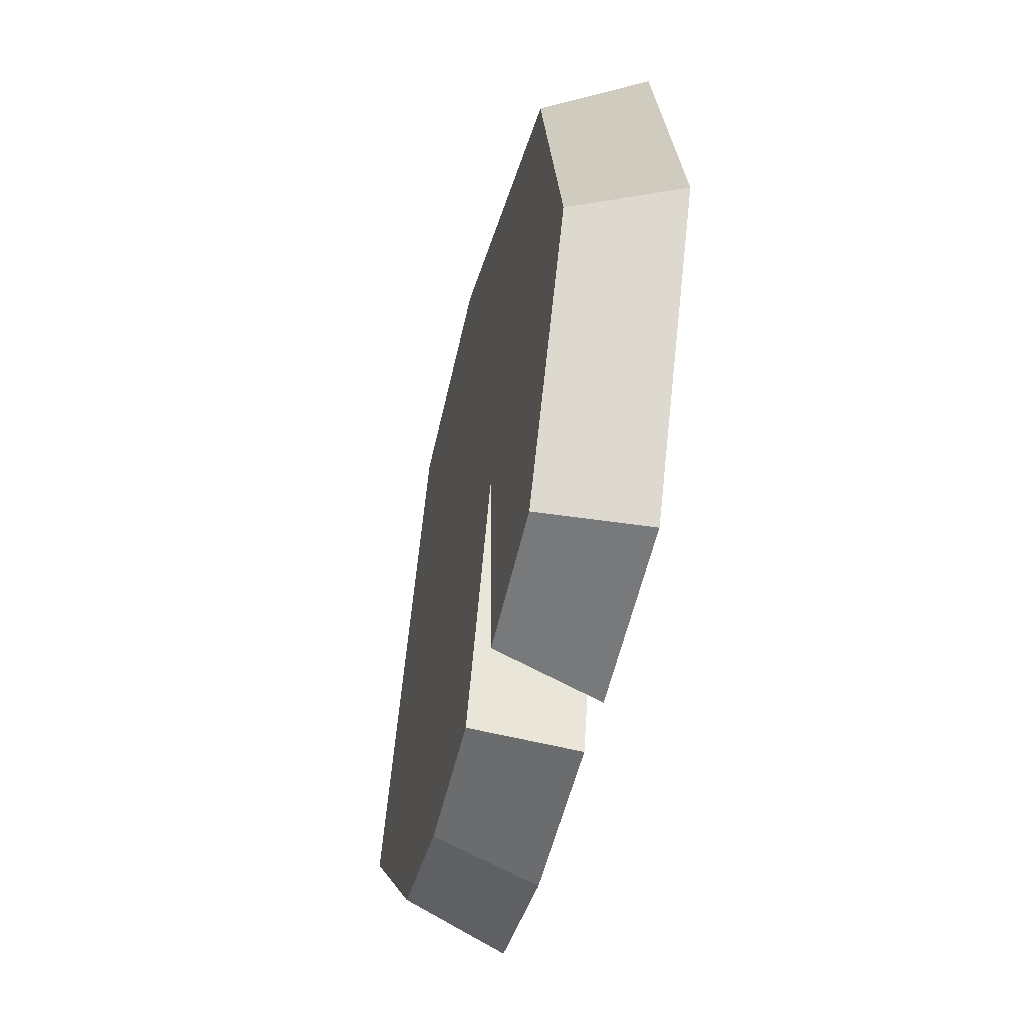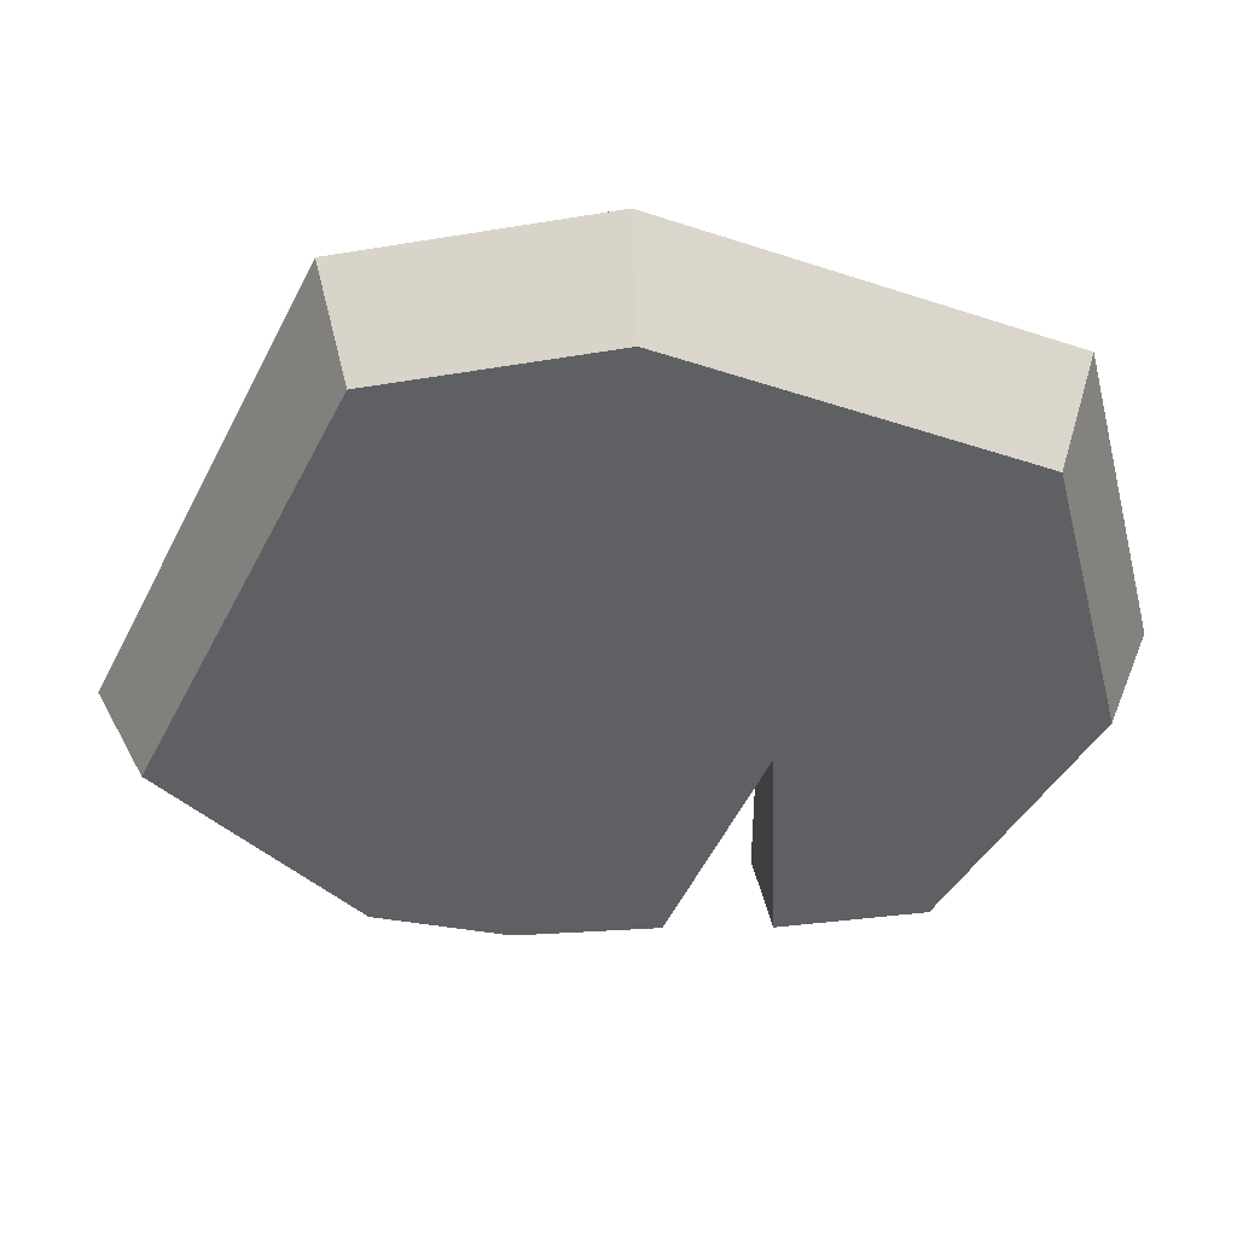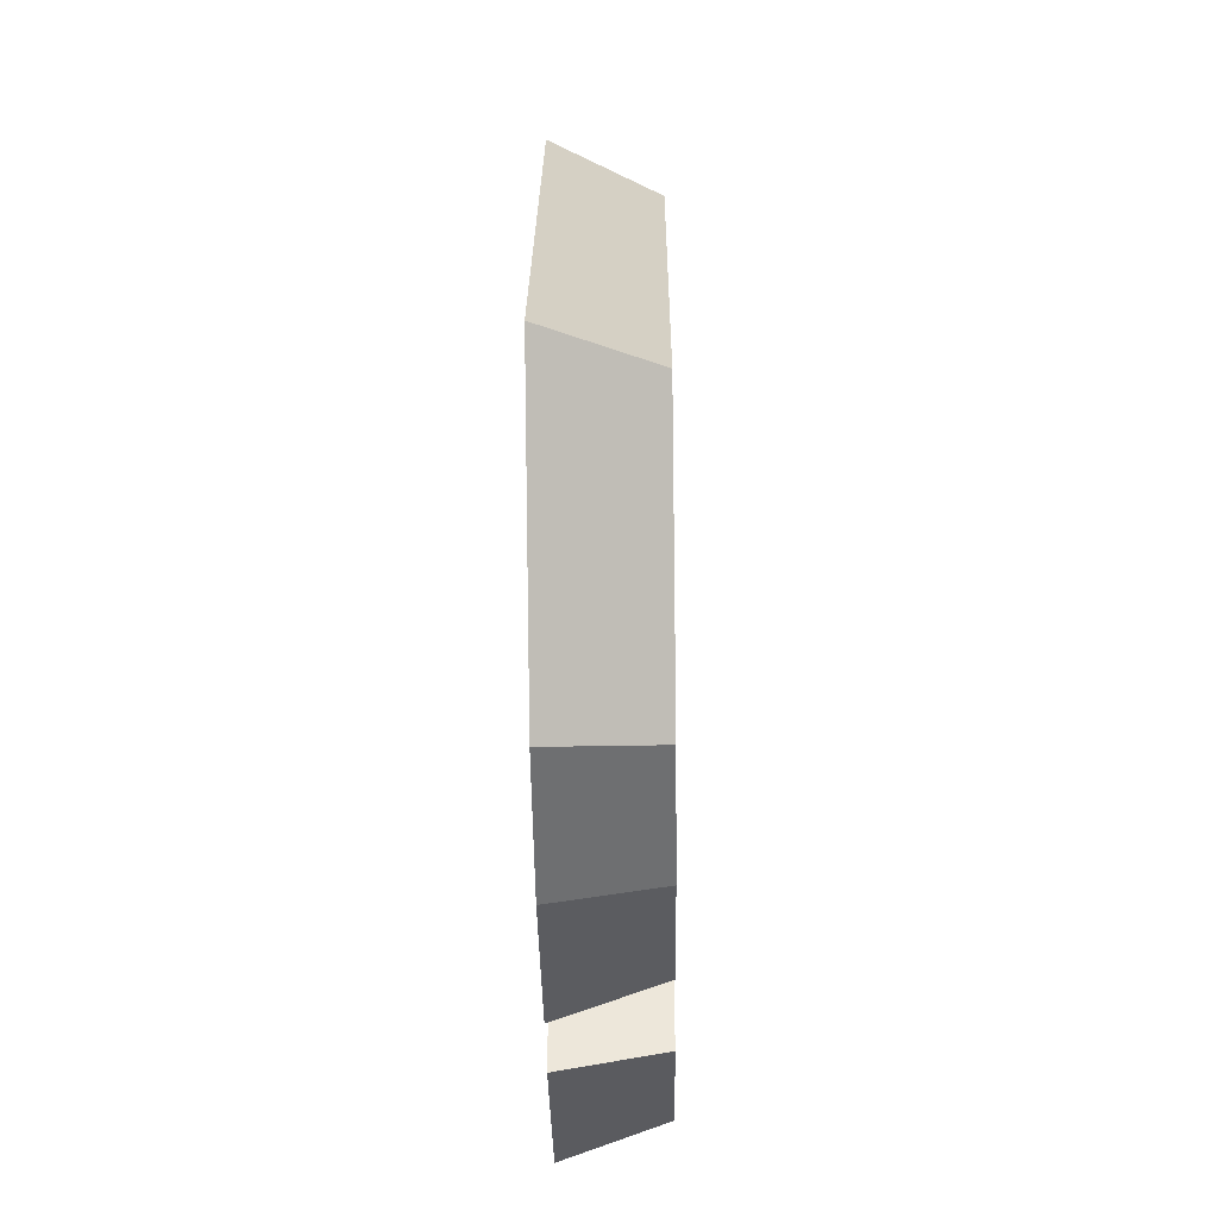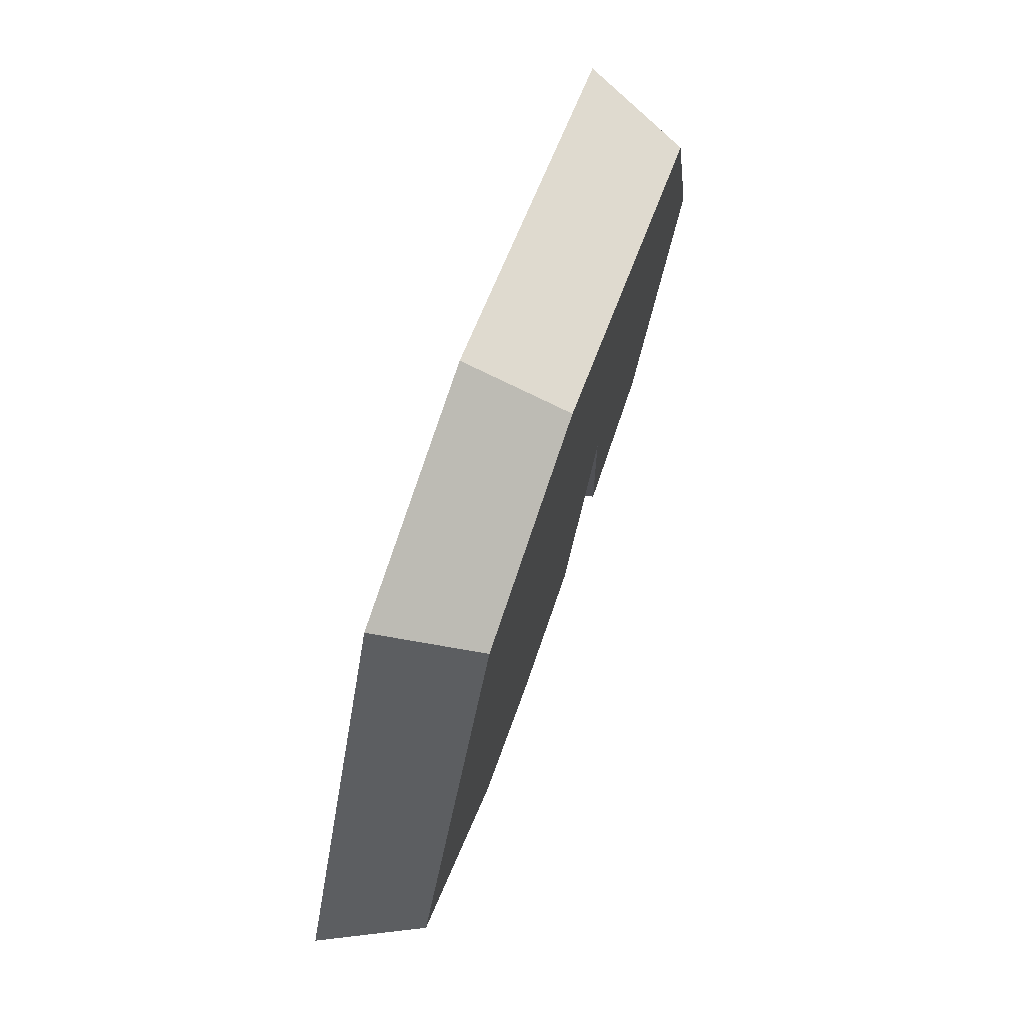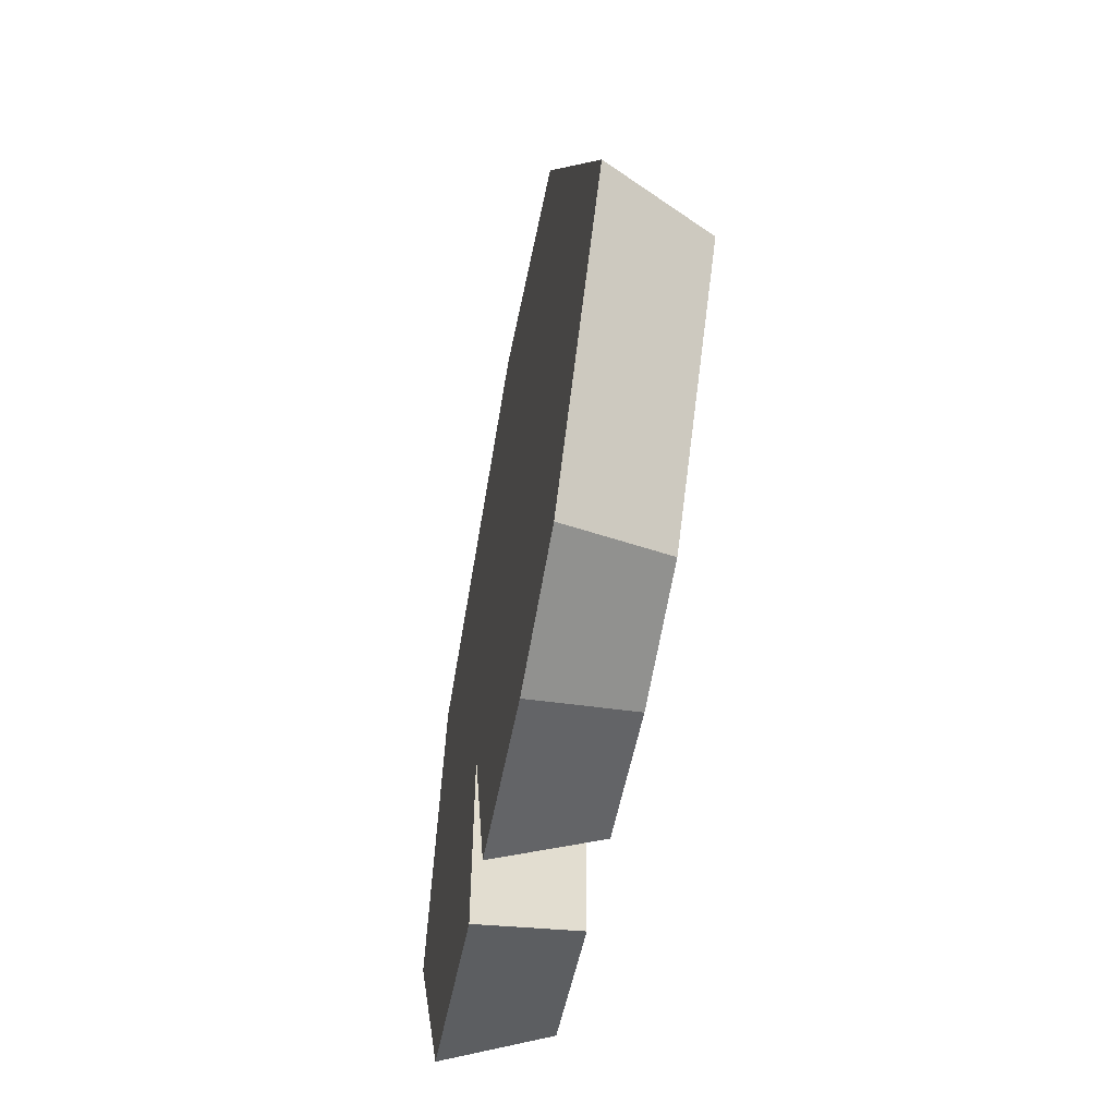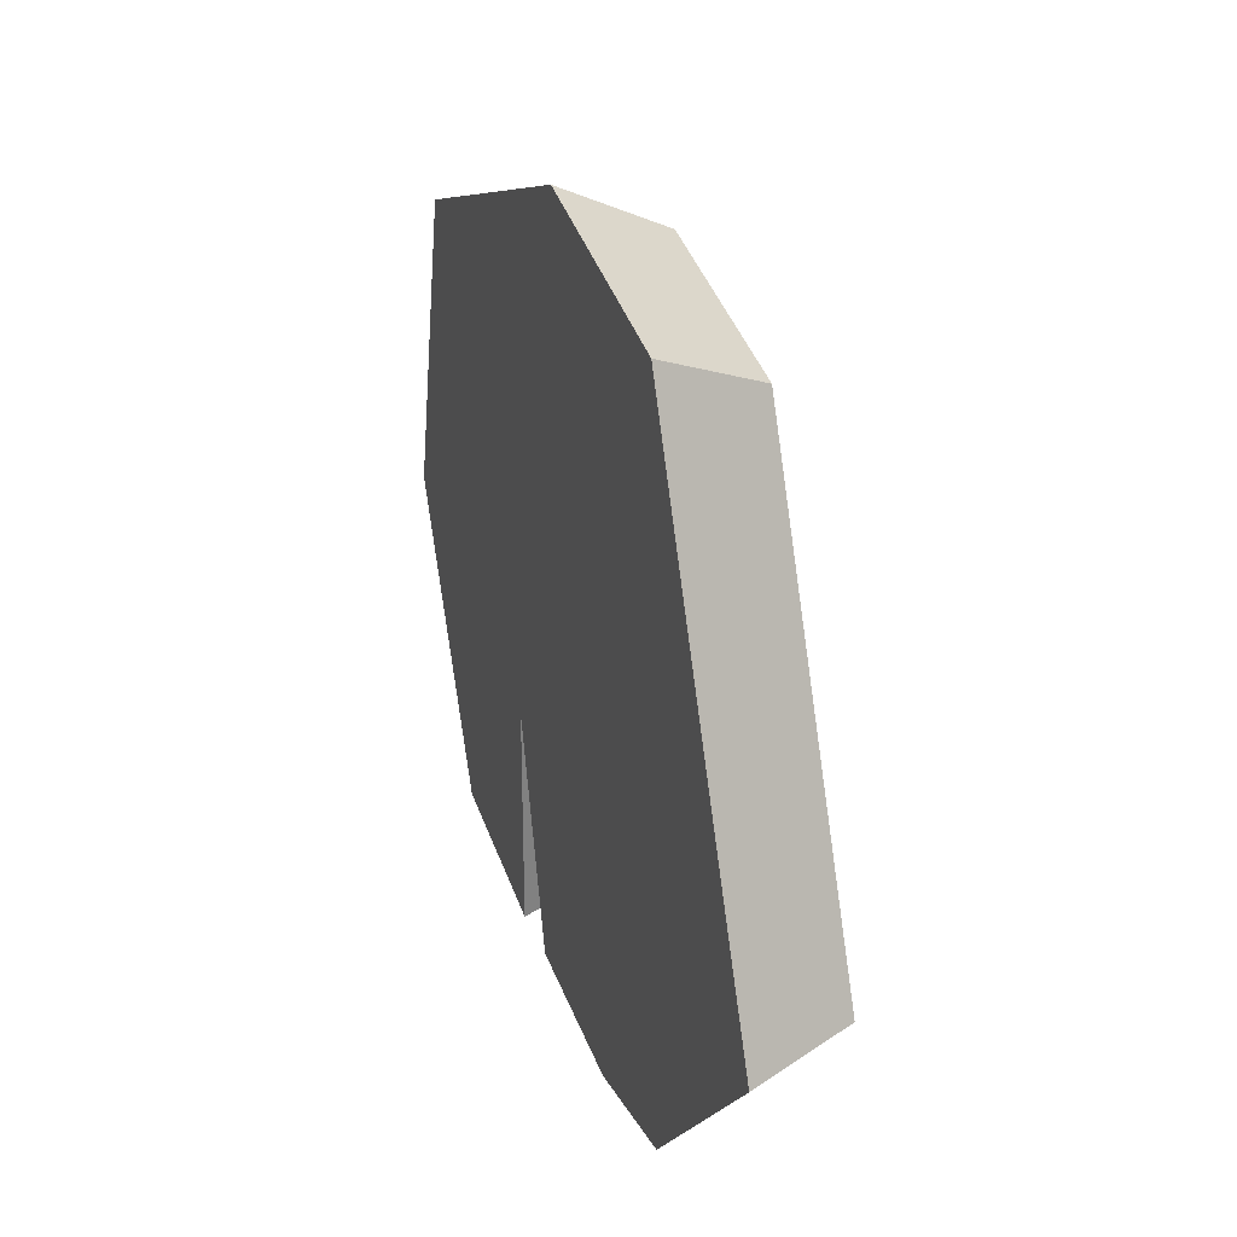
<metadata>
{"format":"obj","ext":"obj","renderer":"f3d","projection":"perspective","resolution":1024,"background":"white","views":[{"elev":-49.2,"azim":-103.1,"up":"+Z"},{"elev":45.0,"azim":179.2,"up":"+Z"},{"elev":-41.3,"azim":90.9,"up":"+Z"},{"elev":74.5,"azim":109.4,"up":"+Z"},{"elev":-57.0,"azim":79.4,"up":"+Z"},{"elev":29.3,"azim":71.9,"up":"+Z"}]}
</metadata>
<code>
o Plane.001
v -0.153 -0.15 -0.8225
v 0.3545 -0.15 -0.8512
v 0.7758 -0.15 -0.7554
v 1.37 -0.15 -0.1234
v 0.6992 -0.15 1.281
v -0.009384 -0.15 1.409
v -1.082 -0.15 0.9873
v -1.324 -0.15 0.0553
v -0.884 -0.15 -0.7618
v -0.3477 -0.15 -0.832
v -0.3477 -0.15 -0.1809
v -0.09328 0.15 -0.7456
v 0.3104 0.15 -0.7715
v 0.6896 0.15 -0.6853
v 1.224 0.15 -0.1165
v 0.6207 0.15 1.147
v -0.01707 0.15 1.262
v -0.9823 0.15 0.8832
v -1.201 0.15 0.04436
v -0.8042 0.15 -0.691
v -0.3907 0.15 -0.7489
v -0.3641 0.15 -0.07778
v 1.034 -0.15 0.5788
v 0.9223 0.15 0.5155
f 7 8 19 18
f 23 5 16 24
f 11 1 12 22
f 1 2 13 12
f 8 9 20 19
f 5 6 17 16
f 2 3 14 13
f 9 10 21 20
f 6 7 18 17
f 3 4 15 14
f 10 11 22 21
f 19 20 21 22
f 17 18 19 22
f 16 17 22 12
f 4 23 24 15
f 12 13 24 16
f 13 14 15 24
f 6 11 8 7
f 8 11 10 9
f 1 5 23 2
f 2 23 4 3
f 5 1 11 6

</code>
